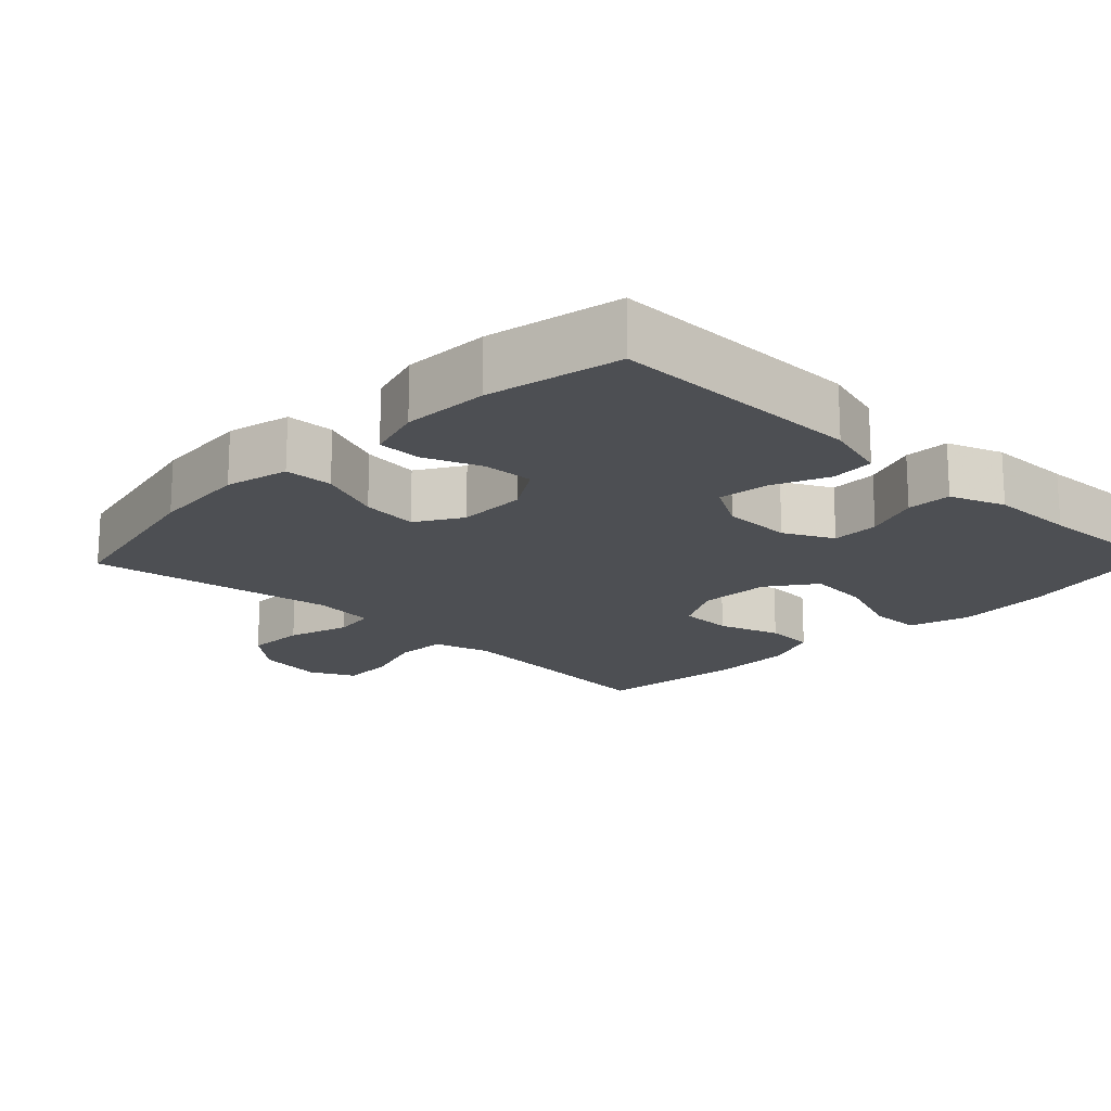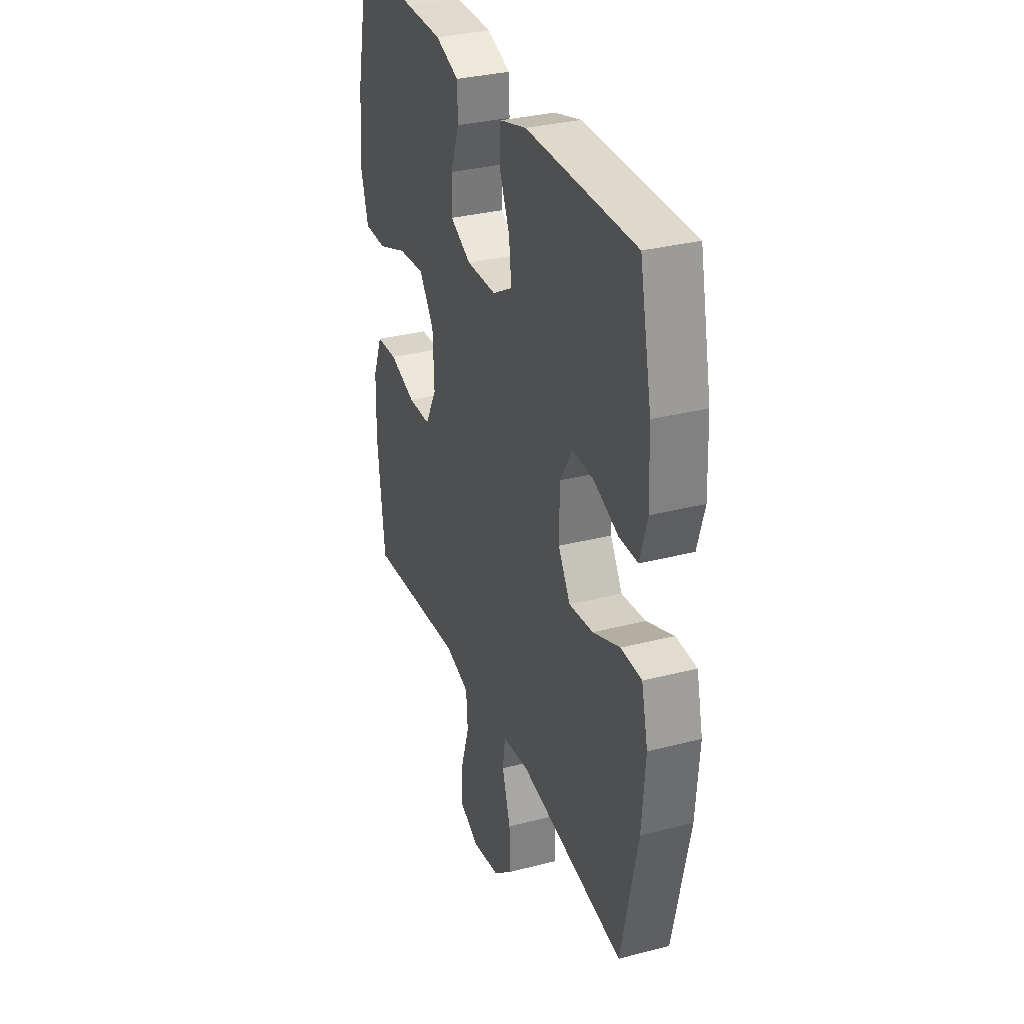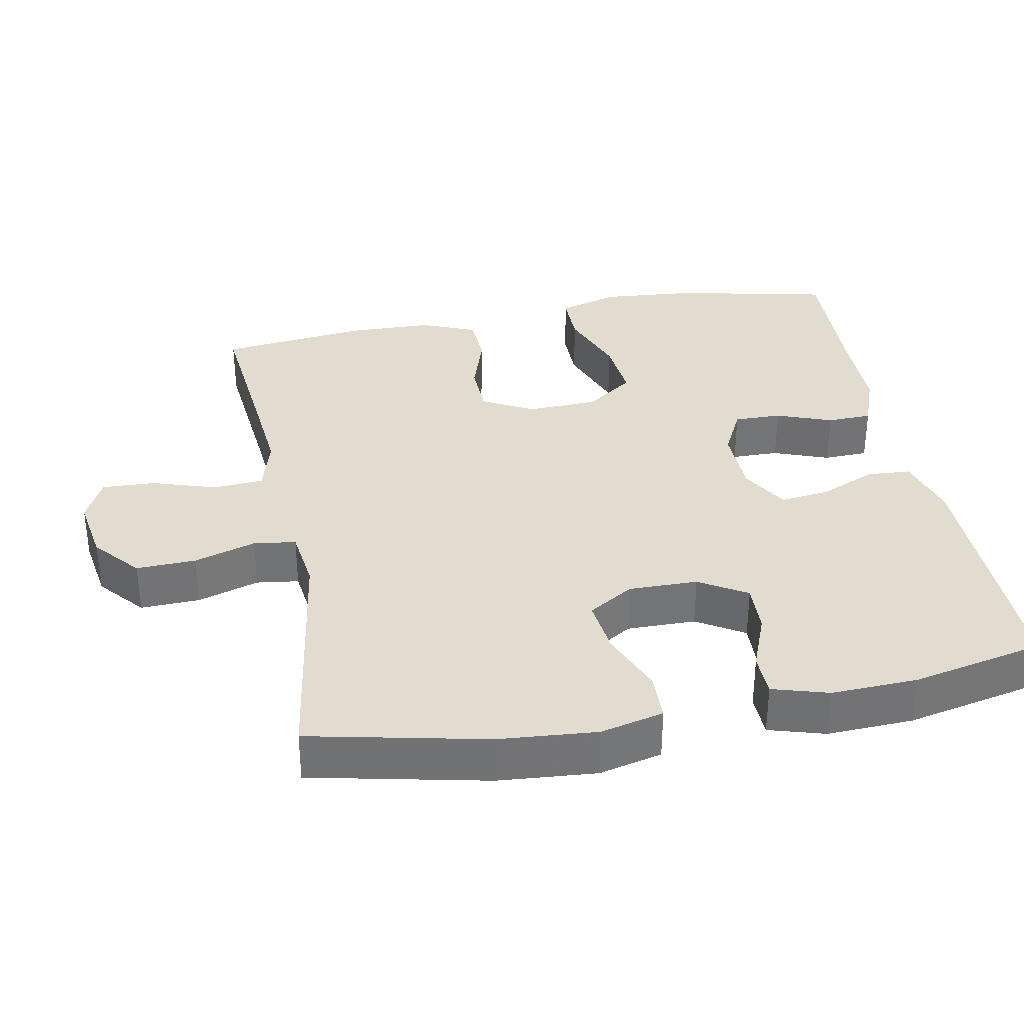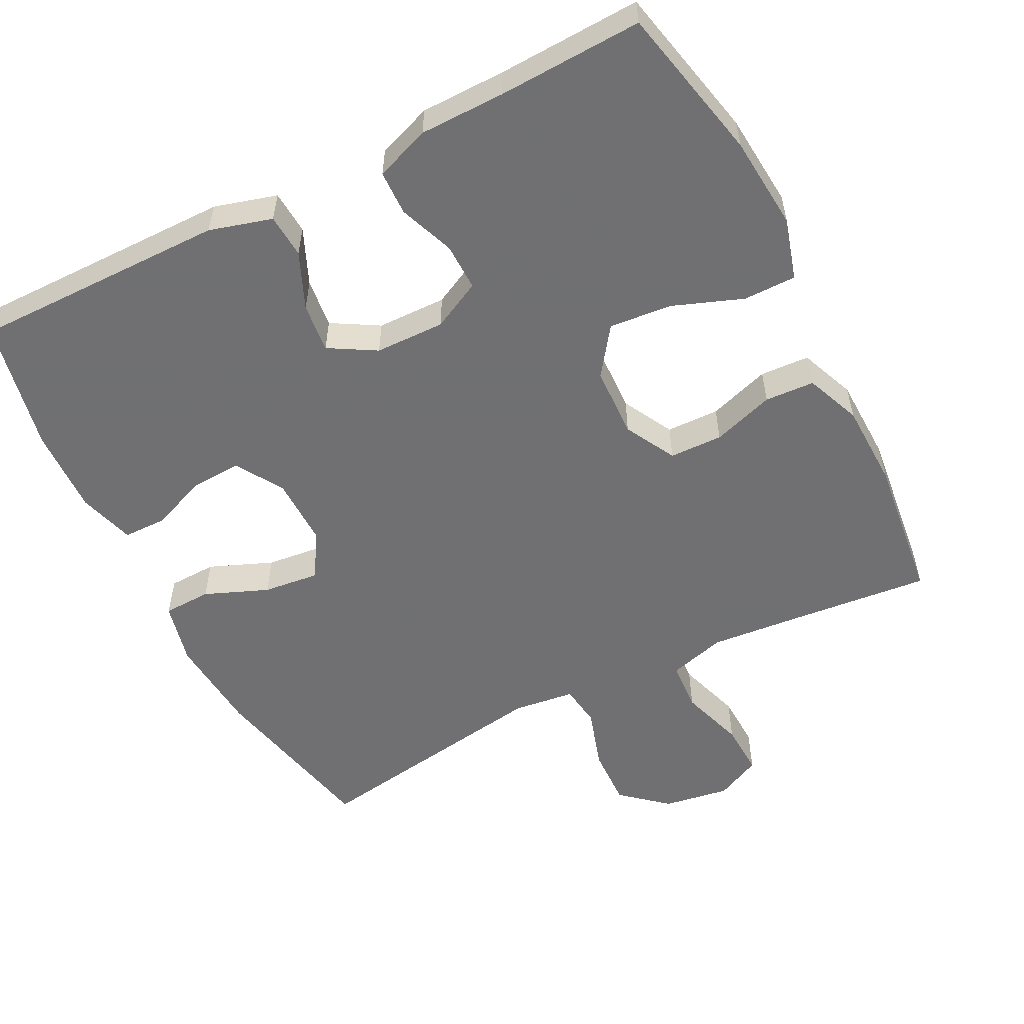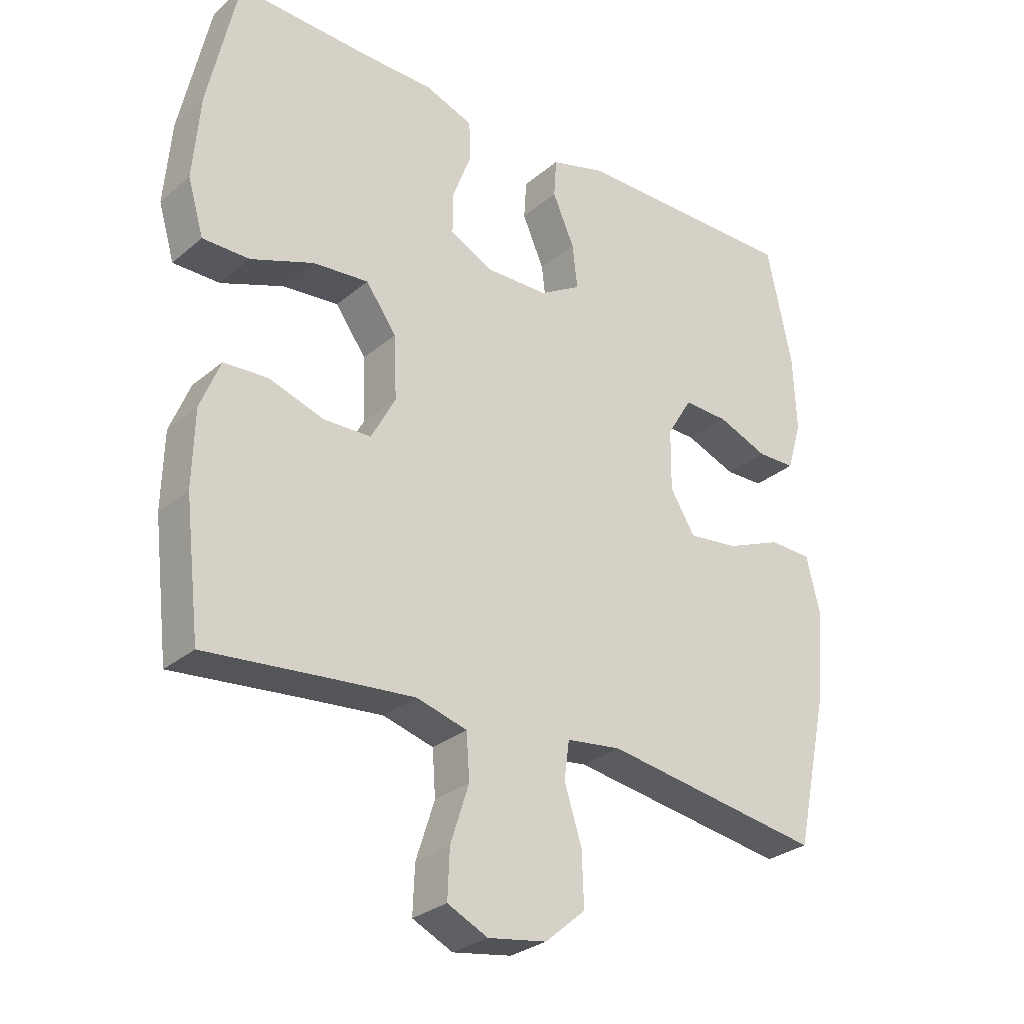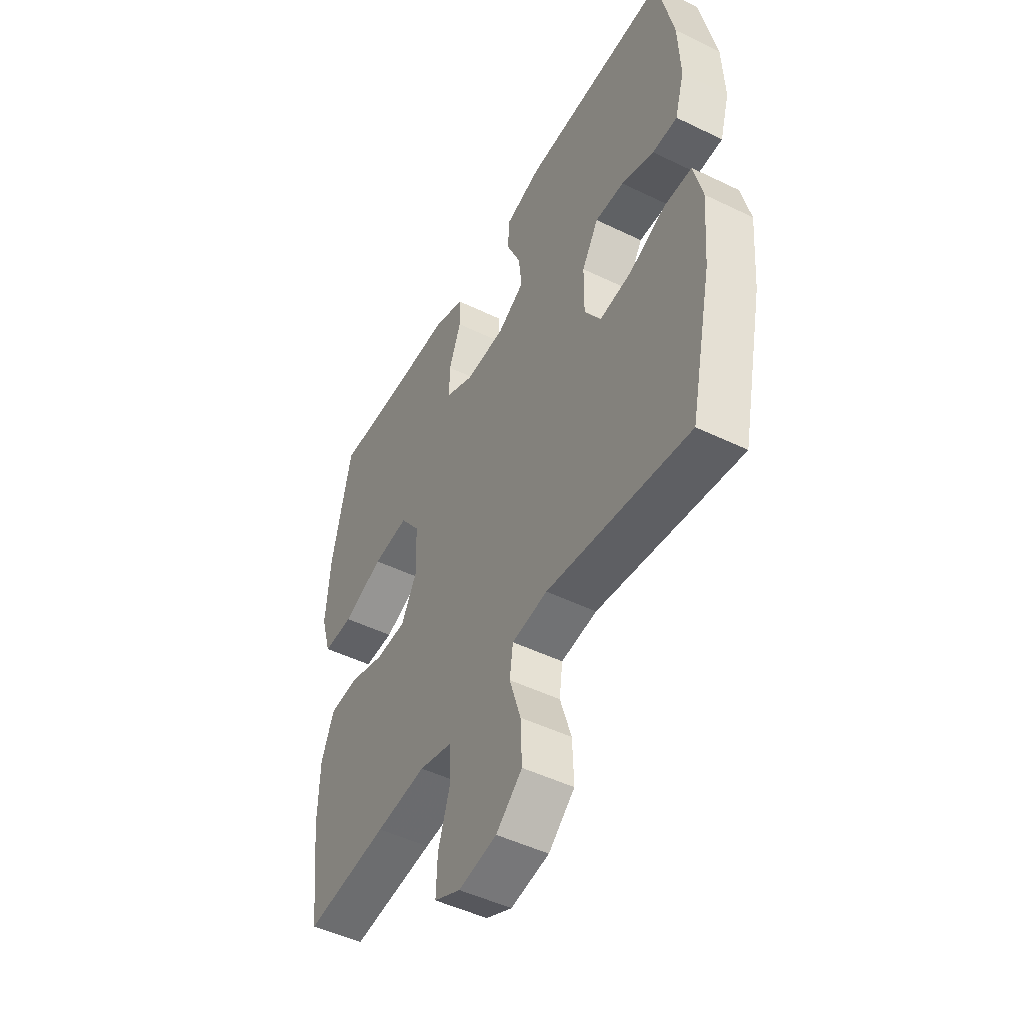
<metadata>
{"format":"obj","ext":"obj","renderer":"f3d","projection":"perspective","resolution":1024,"background":"white","views":[{"elev":-17.6,"azim":-43.8,"up":"+Y"},{"elev":32.2,"azim":-109.9,"up":"+Z"},{"elev":34.4,"azim":-100.8,"up":"+Y"},{"elev":-55.0,"azim":27.1,"up":"+Y"},{"elev":-28.9,"azim":140.9,"up":"+Z"},{"elev":-48.7,"azim":-118.4,"up":"+Z"}]}
</metadata>
<code>
v 0.5 0.07 -0.5
v 0.299 0.07 -0.48
v 0.178 0.07 -0.469
v 0.099 0.07 -0.491
v 0.094 0.07 -0.561
v 0.123 0.07 -0.651
v 0.126 0.07 -0.725
v 0.063 0.07 -0.755
v -0.029 0.07 -0.74
v -0.092 0.07 -0.686
v -0.089 0.07 -0.603
v -0.062 0.07 -0.517
v -0.07 0.07 -0.458
v -0.156 0.07 -0.447
v -0.5 0.07 -0.5
v -0.553 0.07 -0.255
v -0.564 0.07 -0.119
v -0.543 0.07 -0.031
v -0.476 0.07 -0.029
v -0.388 0.07 -0.065
v -0.31 0.07 -0.074
v -0.271 0.07 -0.011
v -0.272 0.07 0.085
v -0.312 0.07 0.151
v -0.382 0.07 0.148
v -0.461 0.07 0.117
v -0.521 0.07 0.118
v -0.544 0.07 0.196
v -0.539 0.07 0.316
v -0.5 0.07 0.5
v -0.146 0.07 0.497
v -0.059 0.07 0.472
v -0.055 0.07 0.411
v -0.089 0.07 0.333
v -0.097 0.07 0.264
v -0.032 0.07 0.226
v 0.065 0.07 0.224
v 0.133 0.07 0.258
v 0.132 0.07 0.324
v 0.103 0.07 0.401
v 0.105 0.07 0.463
v 0.181 0.07 0.491
v 0.299 0.07 0.492
v 0.5 0.07 0.5
v 0.547 0.07 0.284
v 0.558 0.07 0.153
v 0.533 0.07 0.068
v 0.46 0.07 0.068
v 0.362 0.07 0.105
v 0.275 0.07 0.113
v 0.227 0.07 0.047
v 0.223 0.07 -0.052
v 0.261 0.07 -0.123
v 0.335 0.07 -0.125
v 0.421 0.07 -0.097
v 0.49 0.07 -0.101
v 0.521 0.07 -0.178
v 0.524 0.07 -0.296
v 0.5 0 -0.5
v 0.299 0 -0.48
v 0.178 0 -0.469
v 0.099 0 -0.491
v 0.094 0 -0.561
v 0.123 0 -0.651
v 0.126 0 -0.725
v 0.063 0 -0.755
v -0.029 0 -0.74
v -0.092 0 -0.686
v -0.089 0 -0.603
v -0.062 0 -0.517
v -0.07 0 -0.458
v -0.156 0 -0.447
v -0.5 0 -0.5
v -0.553 0 -0.255
v -0.564 0 -0.119
v -0.543 0 -0.031
v -0.476 0 -0.029
v -0.388 0 -0.065
v -0.31 0 -0.074
v -0.271 0 -0.011
v -0.272 0 0.085
v -0.312 0 0.151
v -0.382 0 0.148
v -0.461 0 0.117
v -0.521 0 0.118
v -0.544 0 0.196
v -0.539 0 0.316
v -0.5 0 0.5
v -0.146 0 0.497
v -0.059 0 0.472
v -0.055 0 0.411
v -0.089 0 0.333
v -0.097 0 0.264
v -0.032 0 0.226
v 0.065 0 0.224
v 0.133 0 0.258
v 0.132 0 0.324
v 0.103 0 0.401
v 0.105 0 0.463
v 0.181 0 0.491
v 0.299 0 0.492
v 0.5 0 0.5
v 0.547 0 0.284
v 0.558 0 0.153
v 0.533 0 0.068
v 0.46 0 0.068
v 0.362 0 0.105
v 0.275 0 0.113
v 0.227 0 0.047
v 0.223 0 -0.052
v 0.261 0 -0.123
v 0.335 0 -0.125
v 0.421 0 -0.097
v 0.49 0 -0.101
v 0.521 0 -0.178
v 0.524 0 -0.296
f 58 1 2
f 57 58 2
f 56 57 2
f 55 56 2
f 54 55 2
f 53 54 2 3
f 52 53 3 4
f 51 52 4
f 47 48 49
f 46 47 49
f 45 46 49
f 44 45 49
f 43 44 49
f 43 49 50
f 42 43 50
f 41 42 50
f 40 41 50
f 39 40 50
f 38 39 50 51
f 32 33 34
f 31 32 34
f 30 31 34
f 29 30 34
f 28 29 34
f 27 28 34
f 26 27 34
f 25 26 34
f 24 25 34 35
f 23 24 35 36
f 18 19 20
f 17 18 20
f 16 17 20
f 15 16 20
f 14 15 20
f 13 14 20 21
f 10 11 12
f 9 10 12
f 8 9 12
f 7 8 12
f 6 7 12
f 5 6 12
f 4 5 12 13
f 13 21 22
f 4 13 22
f 51 4 22
f 38 51 22
f 37 38 22
f 22 23 36 37
f 60 59 116
f 60 116 115
f 60 115 114
f 60 114 113
f 60 113 112
f 61 60 112 111
f 62 61 111 110
f 62 110 109
f 107 106 105
f 107 105 104
f 107 104 103
f 107 103 102
f 107 102 101
f 108 107 101
f 108 101 100
f 108 100 99
f 108 99 98
f 108 98 97
f 109 108 97 96
f 92 91 90
f 92 90 89
f 92 89 88
f 92 88 87
f 92 87 86
f 92 86 85
f 92 85 84
f 92 84 83
f 93 92 83 82
f 94 93 82 81
f 78 77 76
f 78 76 75
f 78 75 74
f 78 74 73
f 78 73 72
f 79 78 72 71
f 70 69 68
f 70 68 67
f 70 67 66
f 70 66 65
f 70 65 64
f 70 64 63
f 71 70 63 62
f 80 79 71
f 80 71 62
f 80 62 109
f 80 109 96
f 80 96 95
f 95 94 81 80
f 1 59 60 2
f 2 60 61 3
f 3 61 62 4
f 4 62 63 5
f 5 63 64 6
f 6 64 65 7
f 7 65 66 8
f 8 66 67 9
f 9 67 68 10
f 10 68 69 11
f 11 69 70 12
f 12 70 71 13
f 13 71 72 14
f 14 72 73 15
f 15 73 74 16
f 16 74 75 17
f 17 75 76 18
f 18 76 77 19
f 19 77 78 20
f 20 78 79 21
f 21 79 80 22
f 22 80 81 23
f 23 81 82 24
f 24 82 83 25
f 25 83 84 26
f 26 84 85 27
f 27 85 86 28
f 28 86 87 29
f 29 87 88 30
f 30 88 89 31
f 31 89 90 32
f 32 90 91 33
f 33 91 92 34
f 34 92 93 35
f 35 93 94 36
f 36 94 95 37
f 37 95 96 38
f 38 96 97 39
f 39 97 98 40
f 40 98 99 41
f 41 99 100 42
f 42 100 101 43
f 43 101 102 44
f 44 102 103 45
f 45 103 104 46
f 46 104 105 47
f 47 105 106 48
f 48 106 107 49
f 49 107 108 50
f 50 108 109 51
f 51 109 110 52
f 52 110 111 53
f 53 111 112 54
f 54 112 113 55
f 55 113 114 56
f 56 114 115 57
f 57 115 116 58
f 58 116 59 1

</code>
